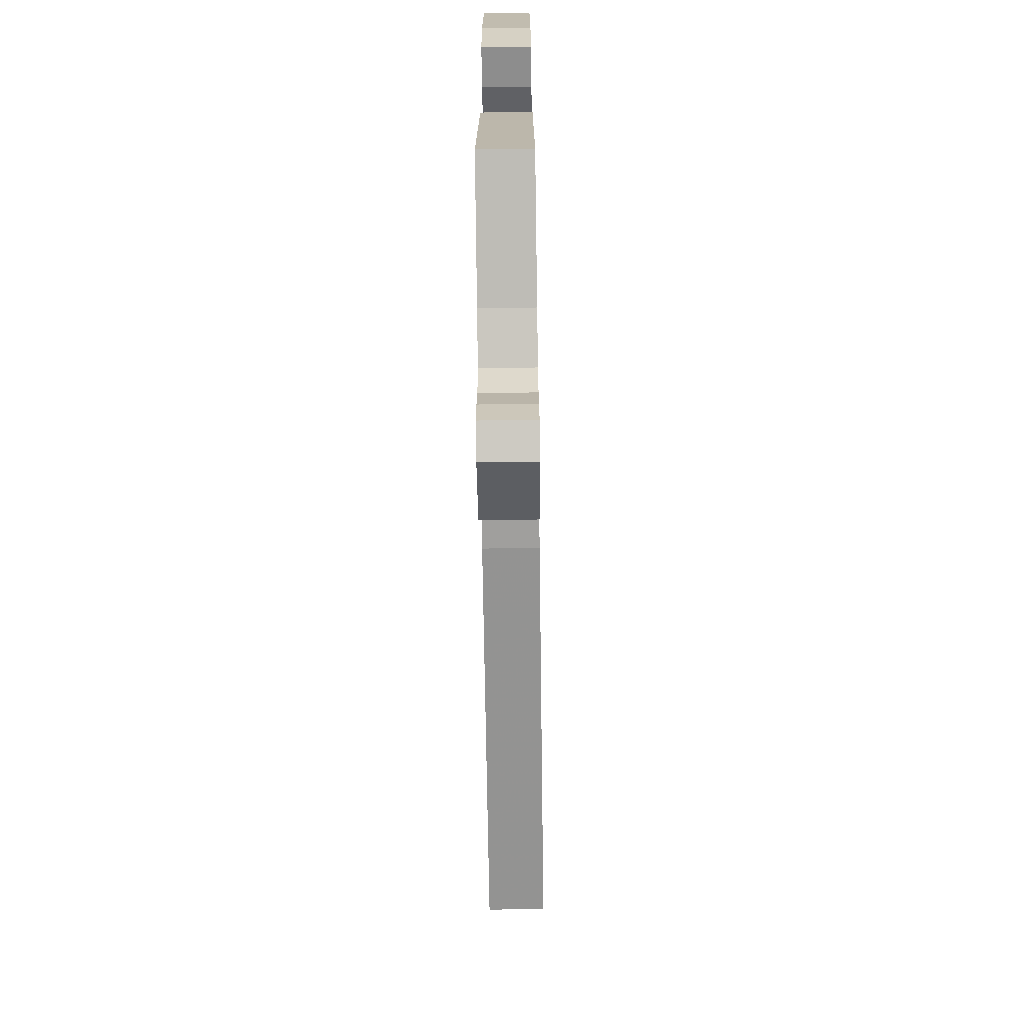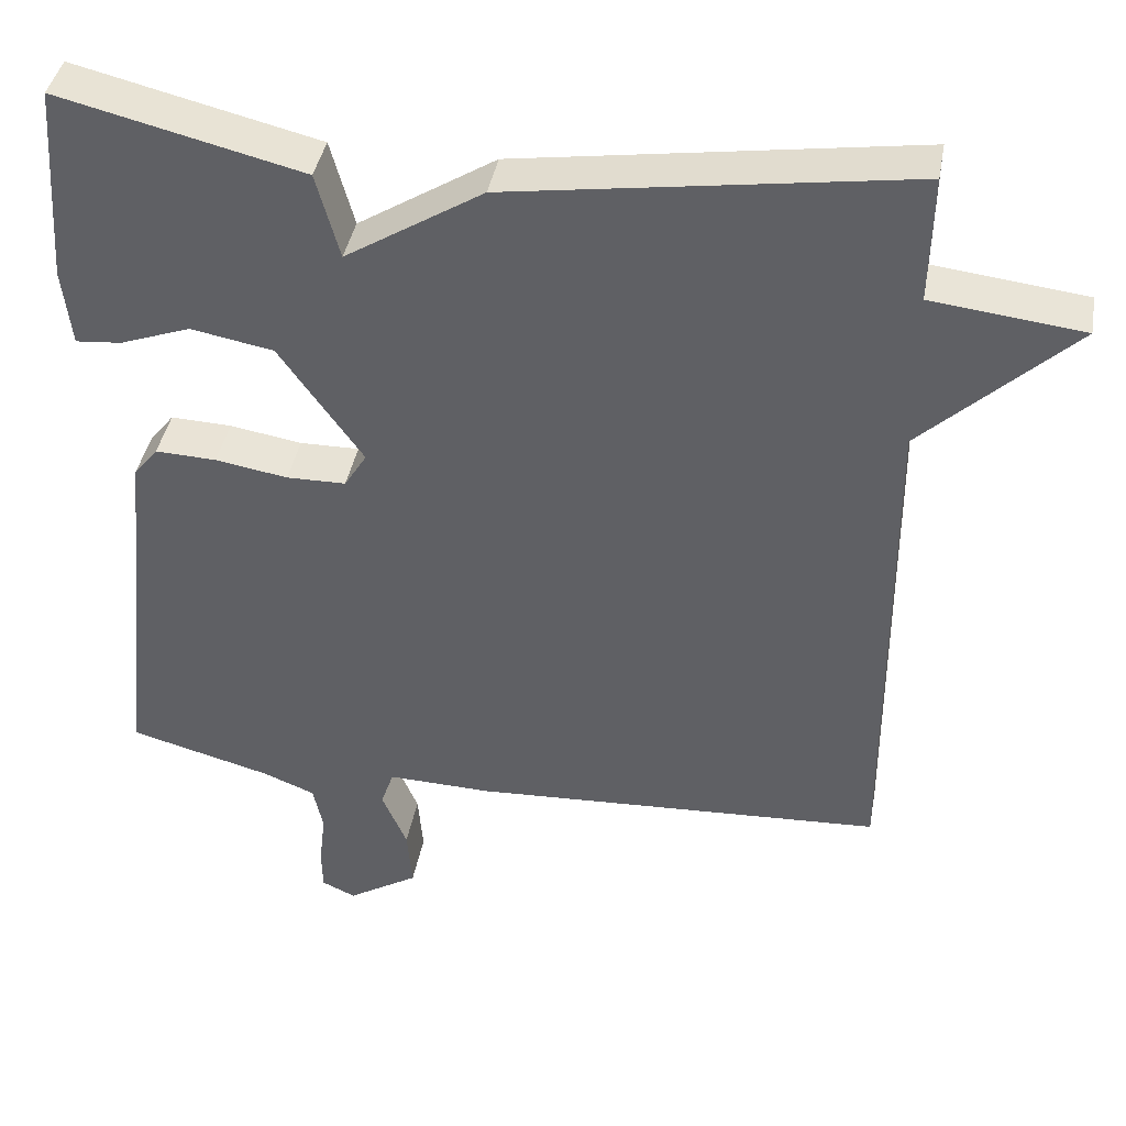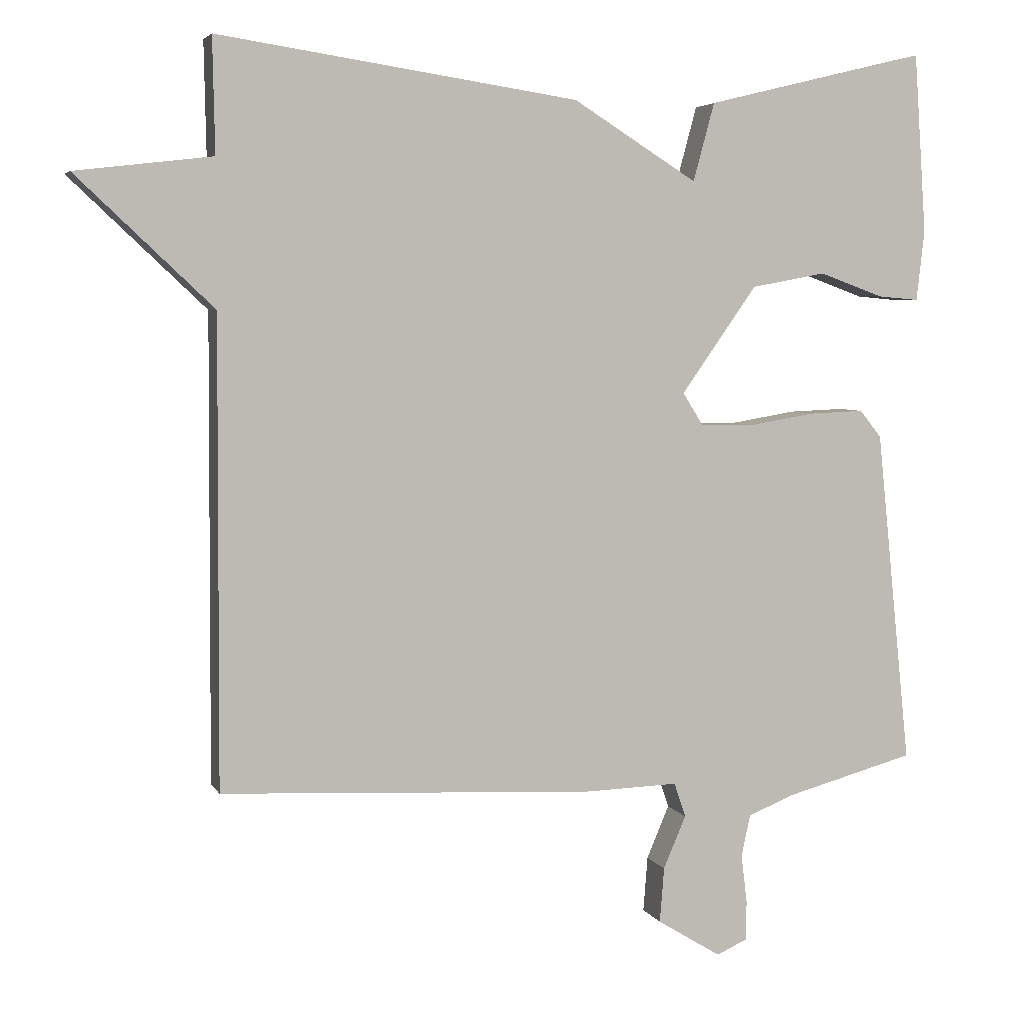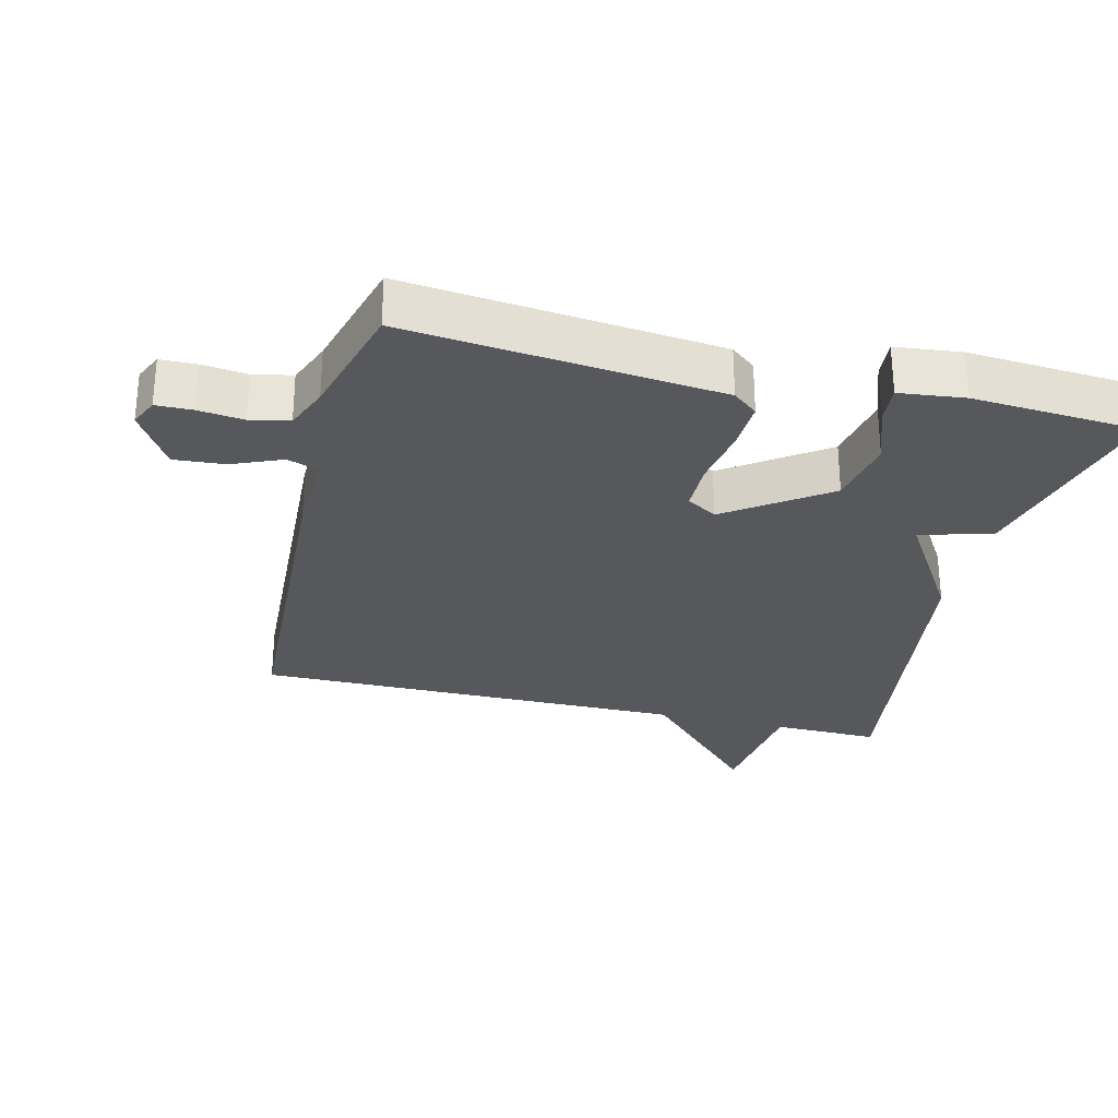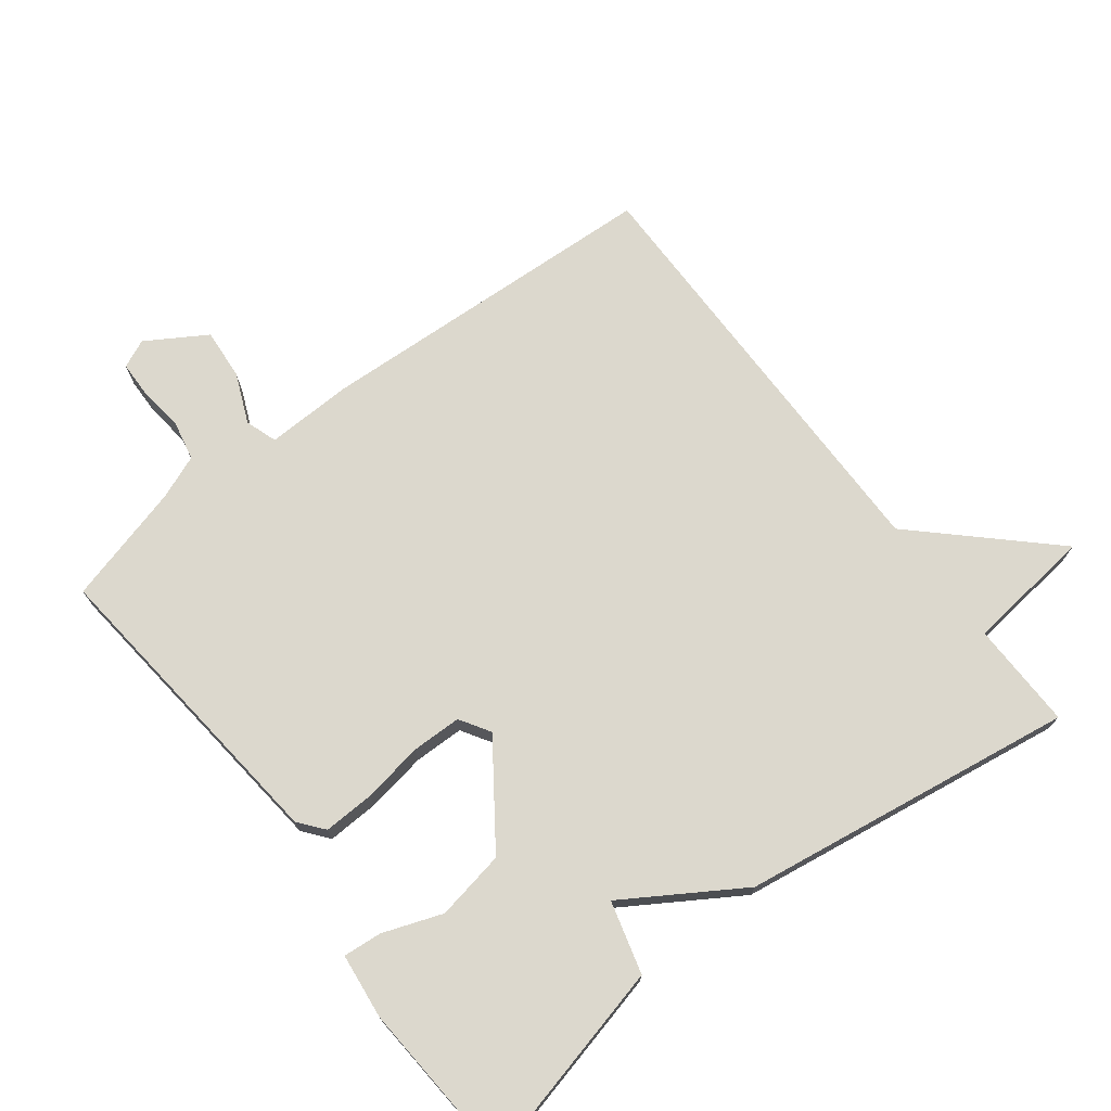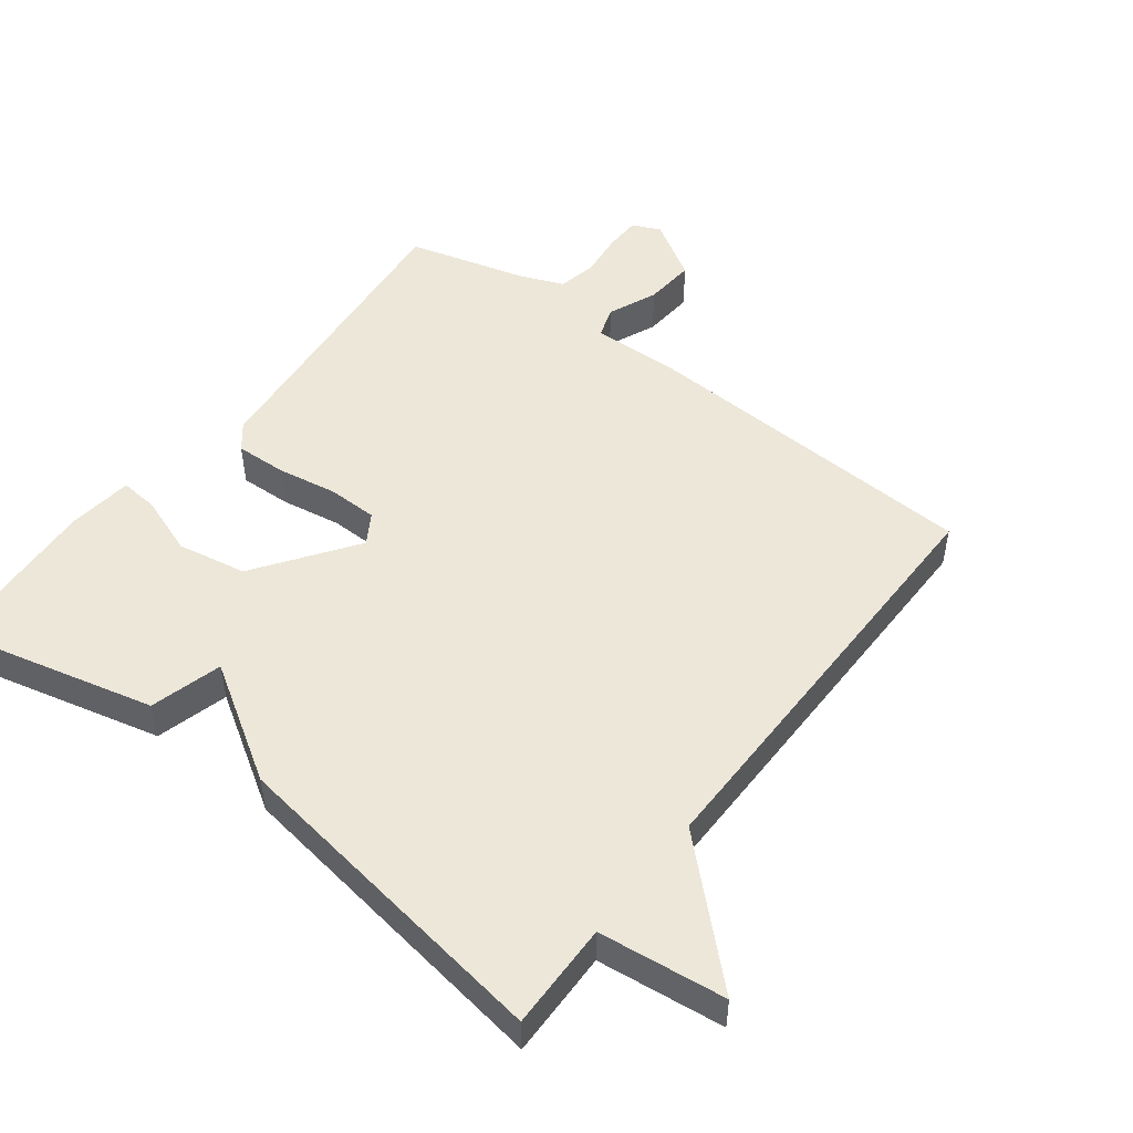
<metadata>
{"format":"obj","ext":"obj","renderer":"f3d","projection":"perspective","resolution":1024,"background":"white","views":[{"elev":-69.6,"azim":-89.2,"up":"+Z"},{"elev":40.7,"azim":10.2,"up":"+Z"},{"elev":4.8,"azim":163.7,"up":"+Z"},{"elev":-28.6,"azim":-103.8,"up":"+Y"},{"elev":72.6,"azim":-37.4,"up":"+Y"},{"elev":49.9,"azim":37.4,"up":"+Y"}]}
</metadata>
<code>
v 0.5 0.07 -0.5
v -0.014 0.07 -0.526
v -0.144 0.07 -0.522
v -0.16 0.07 -0.569
v -0.129 0.07 -0.642
v -0.123 0.07 -0.718
v -0.211 0.07 -0.772
v -0.253 0.07 -0.753
v -0.254 0.07 -0.699
v -0.246 0.07 -0.632
v -0.258 0.07 -0.574
v -0.323 0.07 -0.548
v -0.5 0.07 -0.5
v -0.452 0.07 -0.038
v -0.422 0.07 -0.001
v -0.346 0.07 -0.004
v -0.256 0.07 -0.019
v -0.182 0.07 -0.018
v -0.154 0.07 0.027
v -0.258 0.07 0.174
v -0.361 0.07 0.193
v -0.449 0.07 0.161
v -0.506 0.07 0.156
v -0.517 0.07 0.253
v -0.5 0.07 0.5
v -0.196 0.07 0.426
v -0.167 0.07 0.319
v 0.004 0.07 0.426
v 0.5 0.07 0.5
v 0.497 0.07 0.342
v 0.685 0.07 0.32
v 0.497 0.07 0.142
v 0.5 0 -0.5
v -0.014 0 -0.526
v -0.144 0 -0.522
v -0.16 0 -0.569
v -0.129 0 -0.642
v -0.123 0 -0.718
v -0.211 0 -0.772
v -0.253 0 -0.753
v -0.254 0 -0.699
v -0.246 0 -0.632
v -0.258 0 -0.574
v -0.323 0 -0.548
v -0.5 0 -0.5
v -0.452 0 -0.038
v -0.422 0 -0.001
v -0.346 0 -0.004
v -0.256 0 -0.019
v -0.182 0 -0.018
v -0.154 0 0.027
v -0.258 0 0.174
v -0.361 0 0.193
v -0.449 0 0.161
v -0.506 0 0.156
v -0.517 0 0.253
v -0.5 0 0.5
v -0.196 0 0.426
v -0.167 0 0.319
v 0.004 0 0.426
v 0.5 0 0.5
v 0.497 0 0.342
v 0.685 0 0.32
v 0.497 0 0.142
f 30 31 32
f 27 28 29 30
f 27 30 32
f 25 26 27
f 24 25 27
f 23 24 27
f 22 23 27
f 21 22 27
f 20 21 27 32
f 19 20 32 1
f 15 16 17
f 14 15 17
f 13 14 17
f 12 13 17
f 11 12 17 18
f 10 11 18 19
f 8 9 10
f 7 8 10
f 6 7 10
f 5 6 10
f 4 5 10
f 3 4 10 19
f 1 2 3 19
f 64 63 62
f 62 61 60 59
f 64 62 59
f 59 58 57
f 59 57 56
f 59 56 55
f 59 55 54
f 59 54 53
f 64 59 53 52
f 33 64 52 51
f 49 48 47
f 49 47 46
f 49 46 45
f 49 45 44
f 50 49 44 43
f 51 50 43 42
f 42 41 40
f 42 40 39
f 42 39 38
f 42 38 37
f 42 37 36
f 51 42 36 35
f 51 35 34 33
f 1 33 34 2
f 2 34 35 3
f 3 35 36 4
f 4 36 37 5
f 5 37 38 6
f 6 38 39 7
f 7 39 40 8
f 8 40 41 9
f 9 41 42 10
f 10 42 43 11
f 11 43 44 12
f 12 44 45 13
f 13 45 46 14
f 14 46 47 15
f 15 47 48 16
f 16 48 49 17
f 17 49 50 18
f 18 50 51 19
f 19 51 52 20
f 20 52 53 21
f 21 53 54 22
f 22 54 55 23
f 23 55 56 24
f 24 56 57 25
f 25 57 58 26
f 26 58 59 27
f 27 59 60 28
f 28 60 61 29
f 29 61 62 30
f 30 62 63 31
f 31 63 64 32
f 32 64 33 1

</code>
